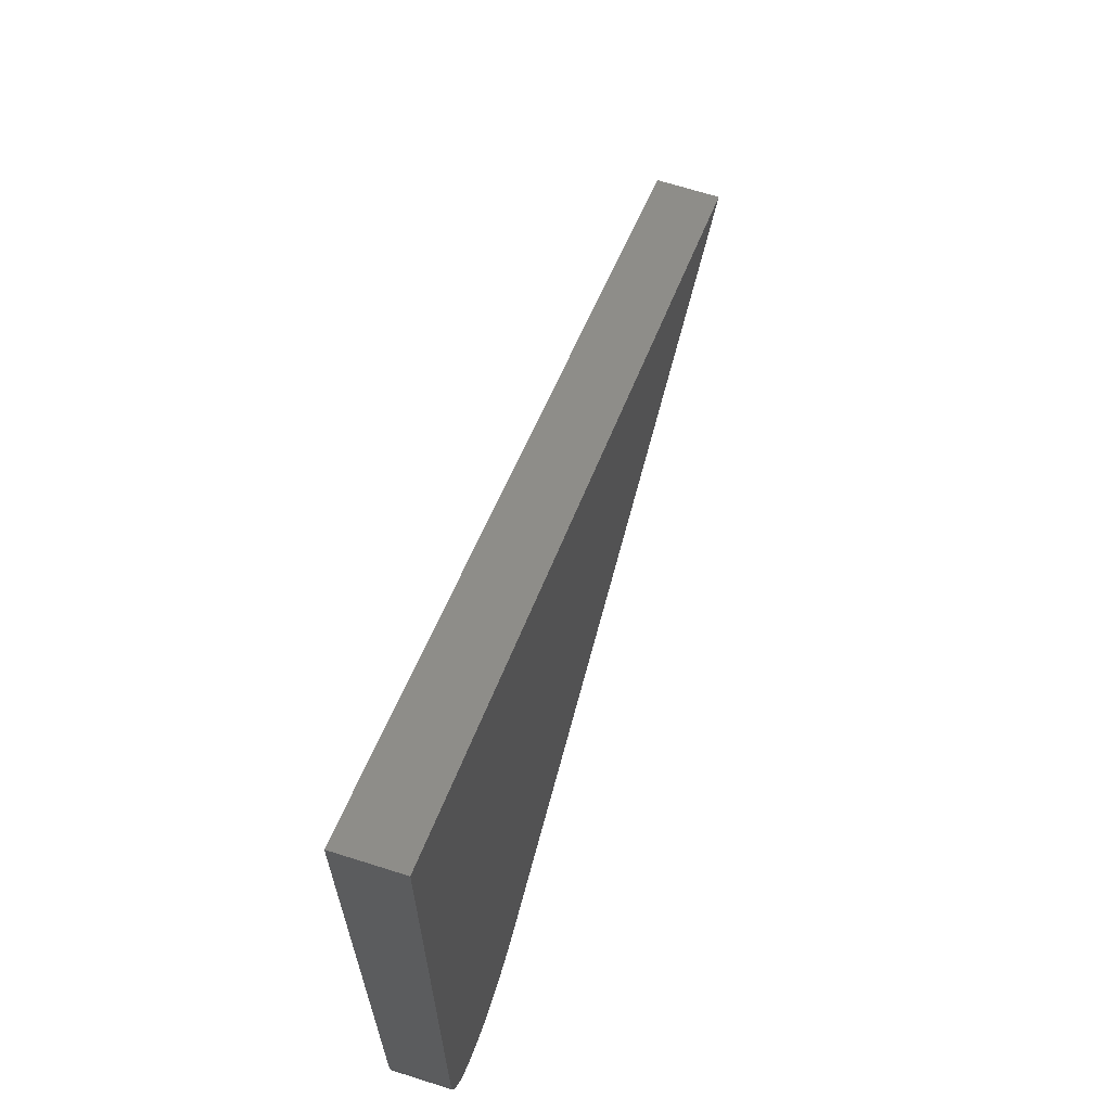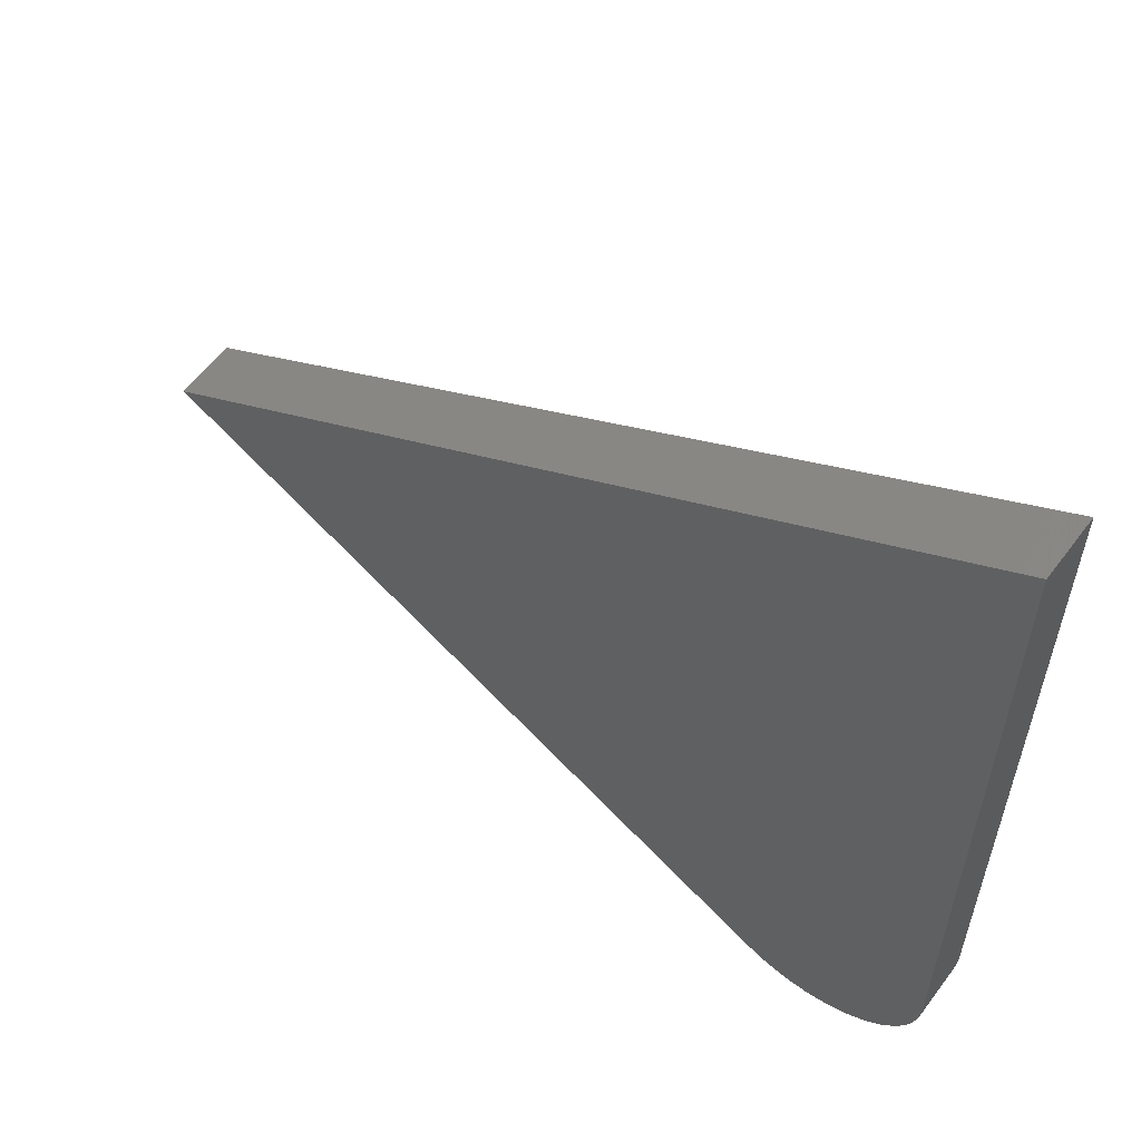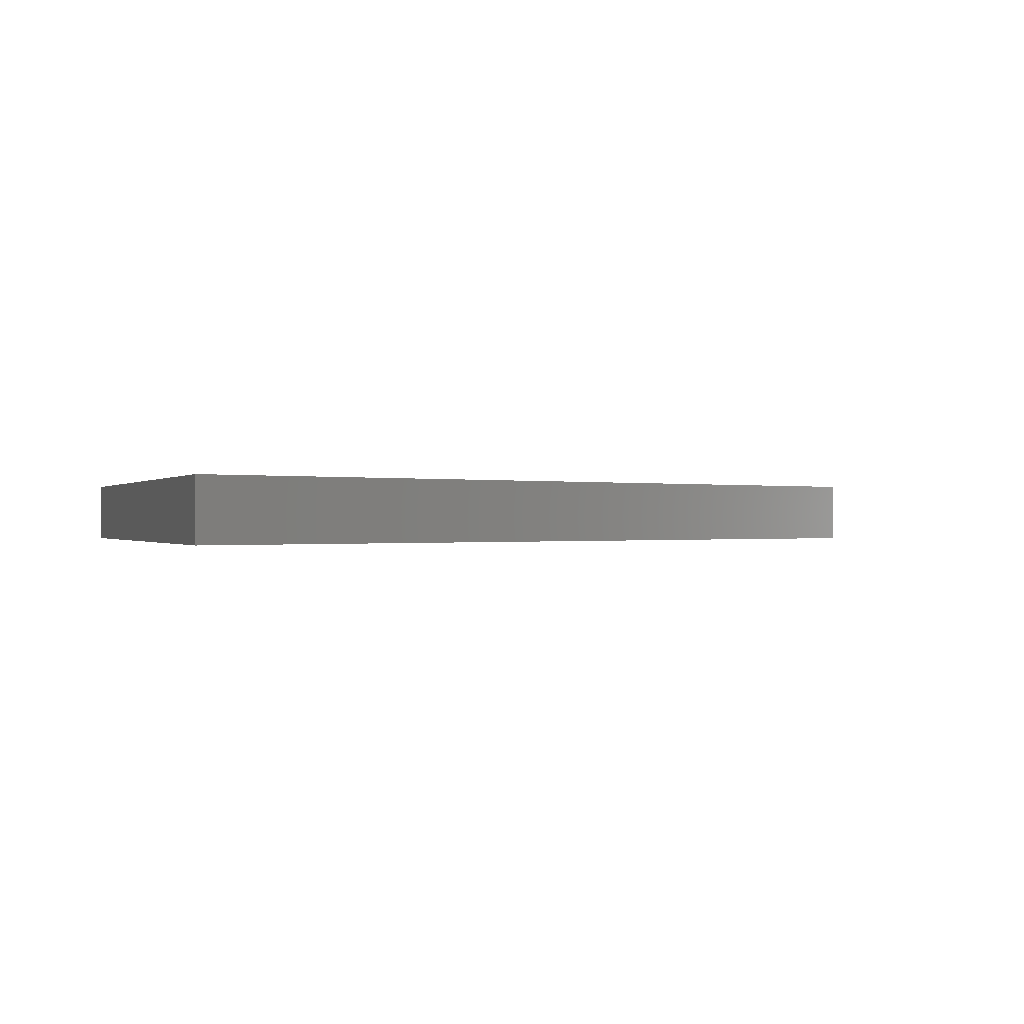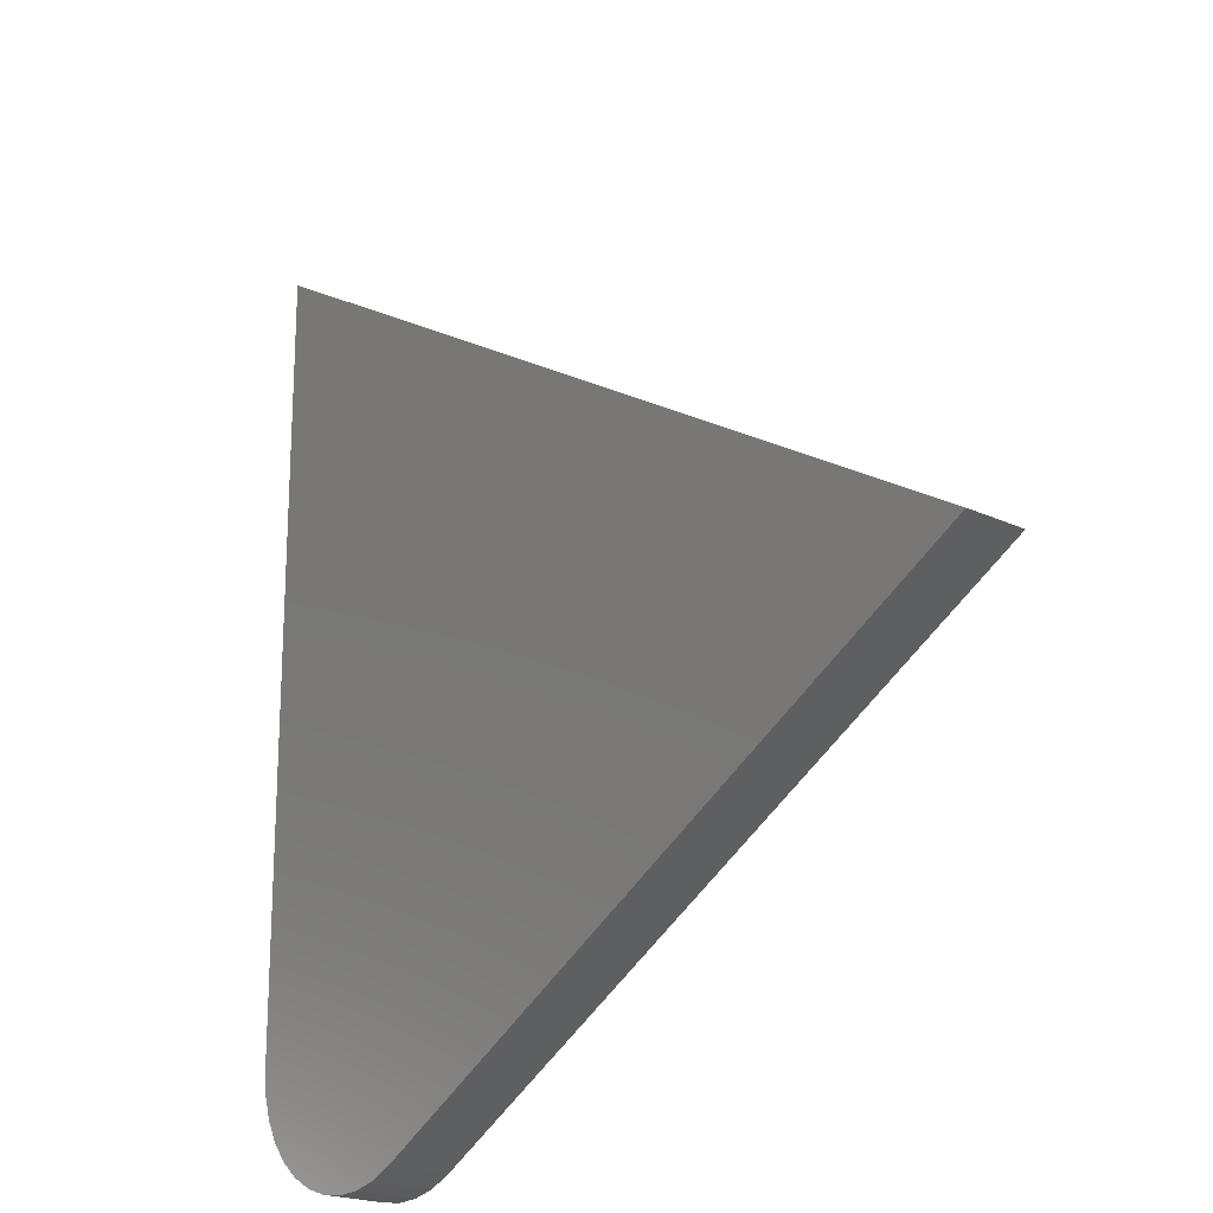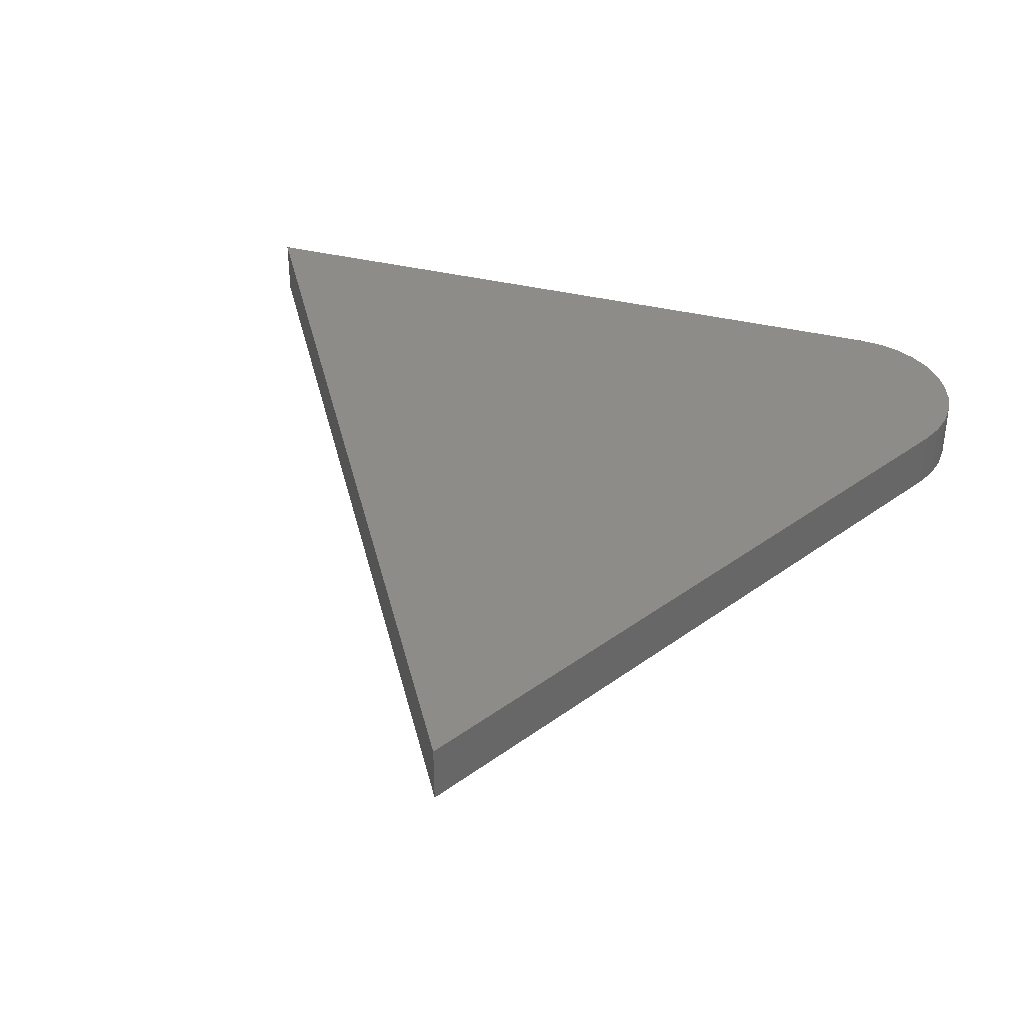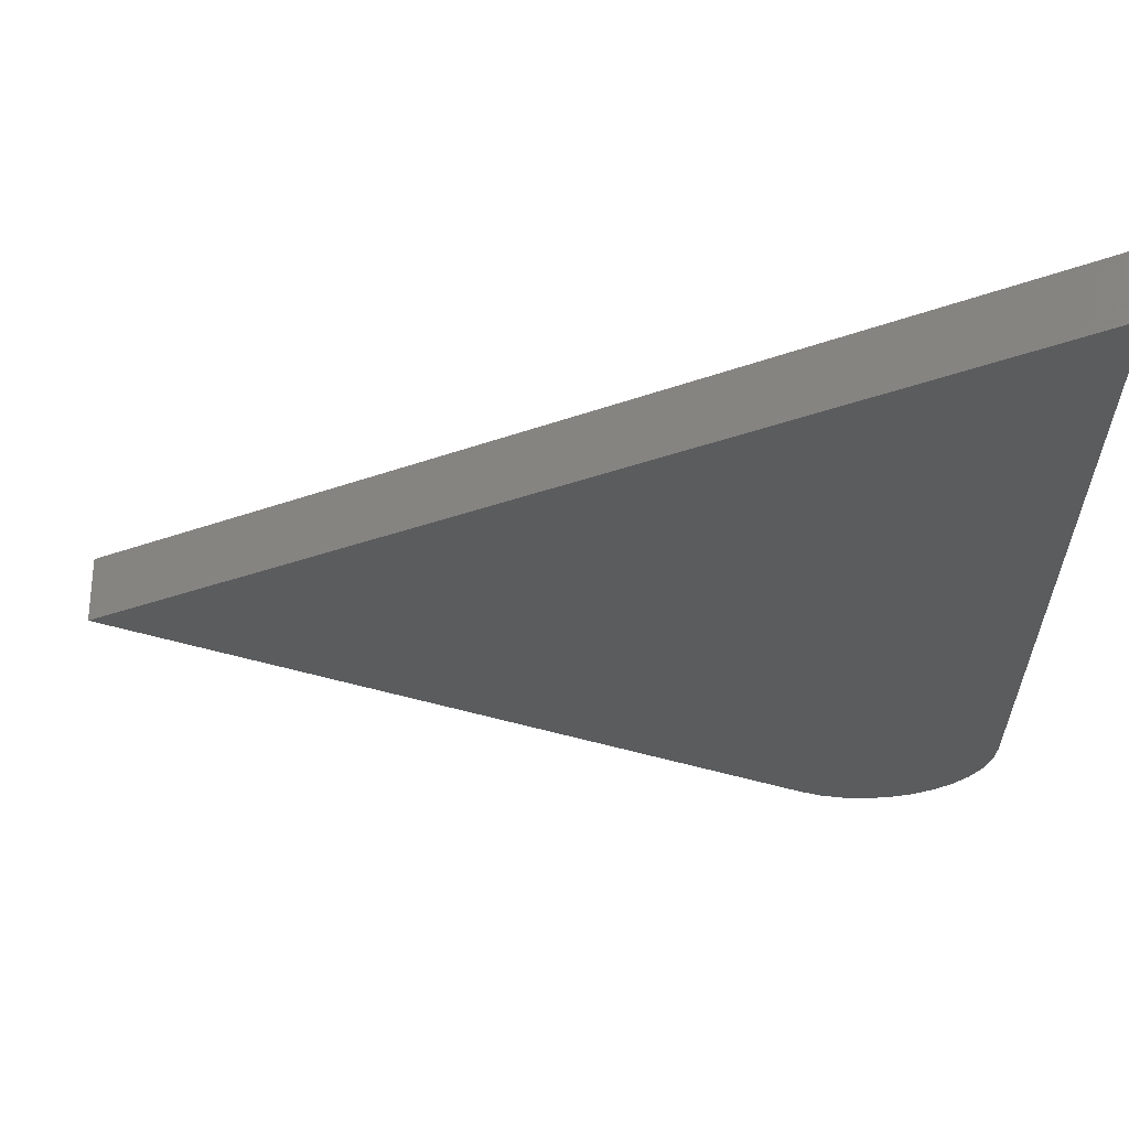
<metadata>
{"format":"stl","ext":"stl","renderer":"f3d","projection":"perspective","resolution":1024,"background":"white","views":[{"elev":68.1,"azim":107.6,"up":"+Y"},{"elev":58.7,"azim":36.5,"up":"+Y"},{"elev":-0.2,"azim":162.9,"up":"+Z"},{"elev":-20.4,"azim":-130.5,"up":"+Y"},{"elev":37.3,"azim":-72.6,"up":"+Z"},{"elev":62.0,"azim":0.4,"up":"+Y"}]}
</metadata>
<code>
# stl→obj: 28 verts, 52 faces
v -0.2857 -0.1949 0.03125
v -0.2287 -0.1972 0.03125
v -0.2185 -0.1913 0.03125
v -0.2749 -0.1997 0.03125
v -0.2398 -0.2011 0.03125
v -0.2634 -0.2024 0.03125
v -0.2515 -0.2029 0.03125
v -0.6199 -0.006003 0.03125
v -0.2096 -0.1835 0.03125
v -0.2023 -0.1742 0.03125
v -0.1969 -0.1636 0.03125
v -0.1936 -0.1523 0.03125
v -0.1924 -0.1405 0.03125
v -0.1924 0.2449 0.03125
v -0.2185 -0.1913 0
v -0.2287 -0.1972 0
v -0.2857 -0.1949 0
v -0.2749 -0.1997 0
v -0.2398 -0.2011 0
v -0.2634 -0.2024 0
v -0.2515 -0.2029 0
v -0.6199 -0.006003 0
v -0.1924 0.2449 0
v -0.1924 -0.1405 0
v -0.1936 -0.1523 0
v -0.1969 -0.1636 0
v -0.2023 -0.1742 0
v -0.2096 -0.1835 0
f 1 2 3
f 1 4 2
f 2 4 5
f 5 4 6
f 5 6 7
f 8 1 3
f 8 3 9
f 8 9 10
f 8 10 11
f 8 11 12
f 8 12 13
f 8 13 14
f 15 16 17
f 16 18 17
f 19 18 16
f 20 18 19
f 21 20 19
f 22 23 24
f 22 24 25
f 22 25 26
f 22 26 27
f 22 27 28
f 22 28 15
f 22 15 17
f 13 24 14
f 14 24 23
f 8 22 1
f 1 22 17
f 24 13 25
f 25 13 12
f 25 12 26
f 26 12 11
f 26 11 27
f 27 11 10
f 27 10 28
f 28 10 9
f 28 9 15
f 15 9 3
f 15 3 16
f 16 3 2
f 16 2 19
f 19 2 5
f 19 5 21
f 21 5 7
f 21 7 20
f 20 7 6
f 20 6 18
f 18 6 4
f 18 4 17
f 17 4 1
f 14 23 8
f 8 23 22

</code>
